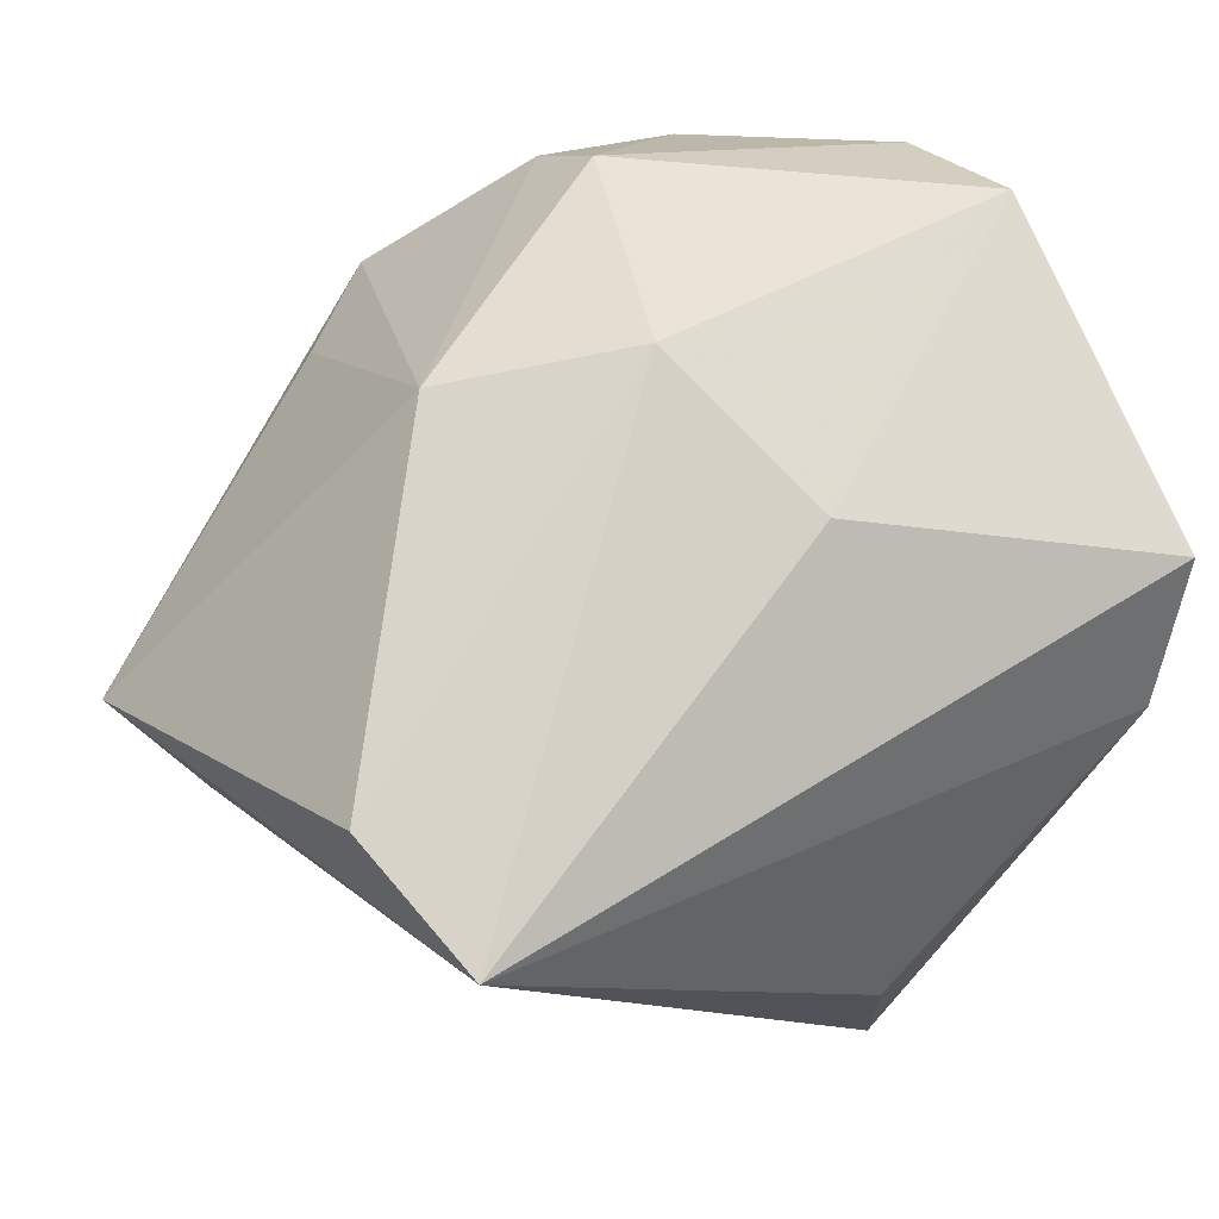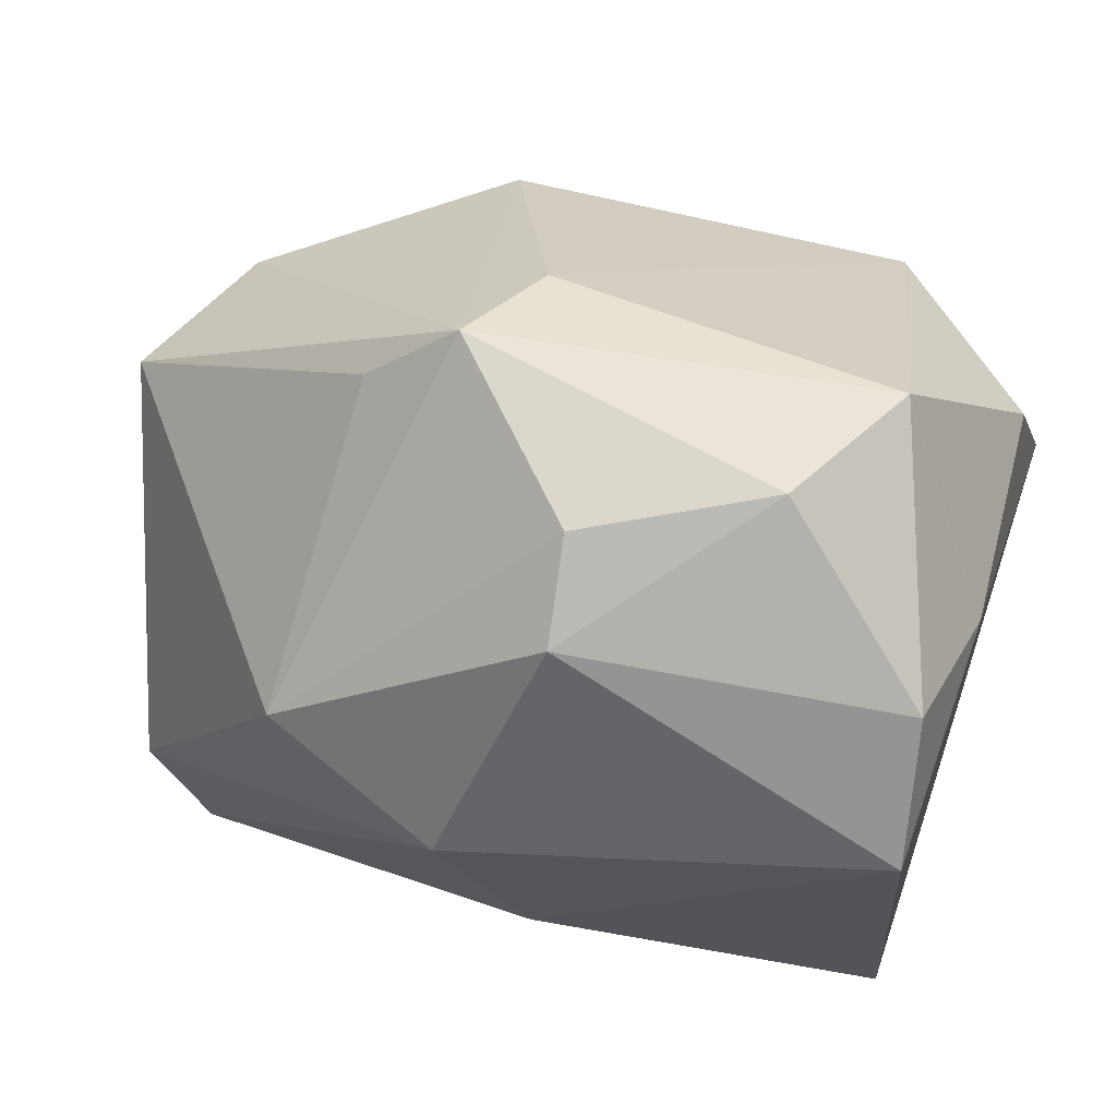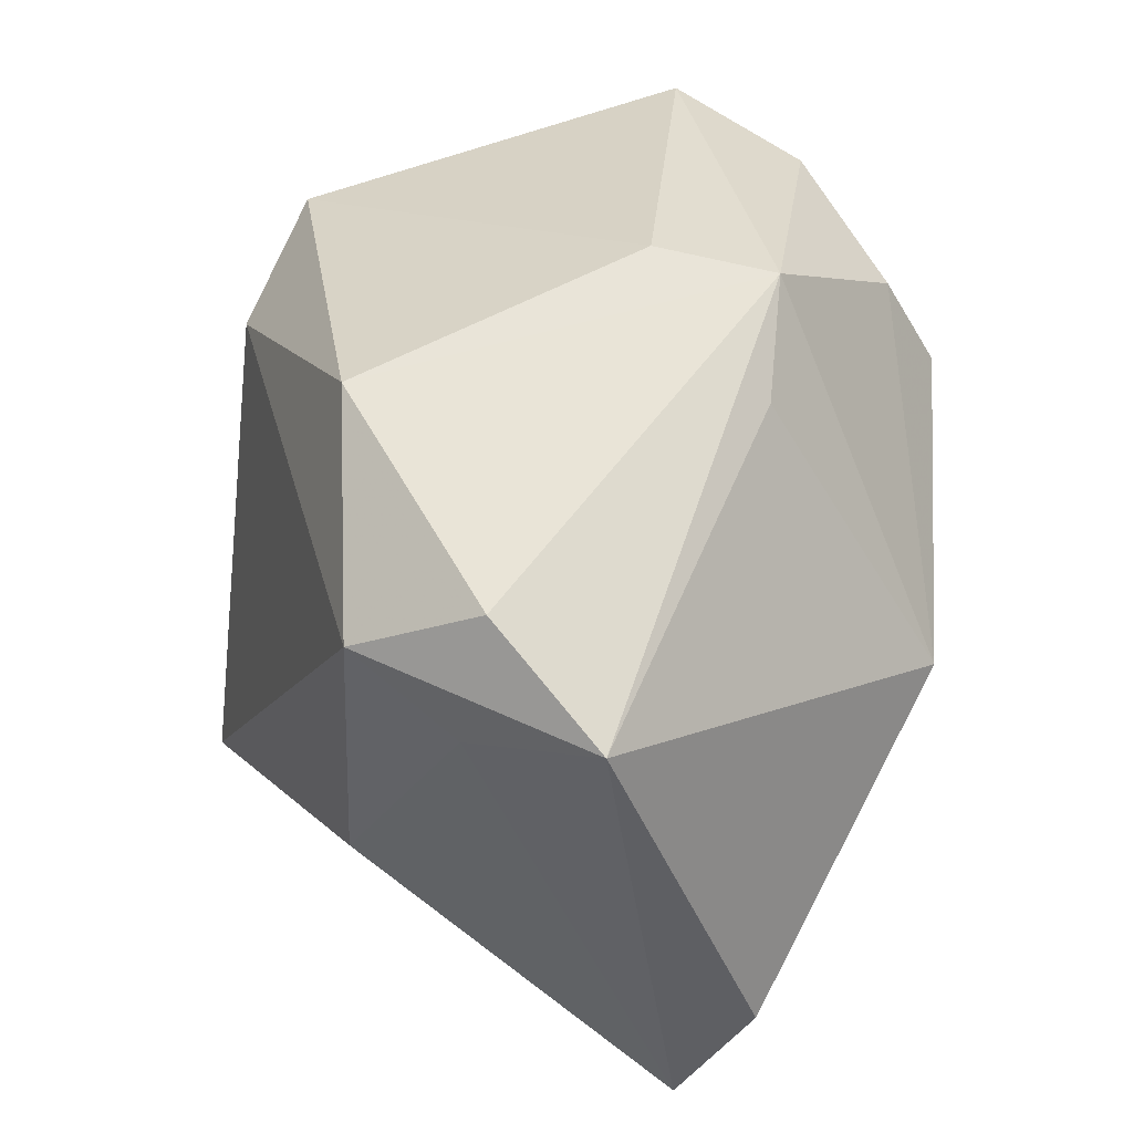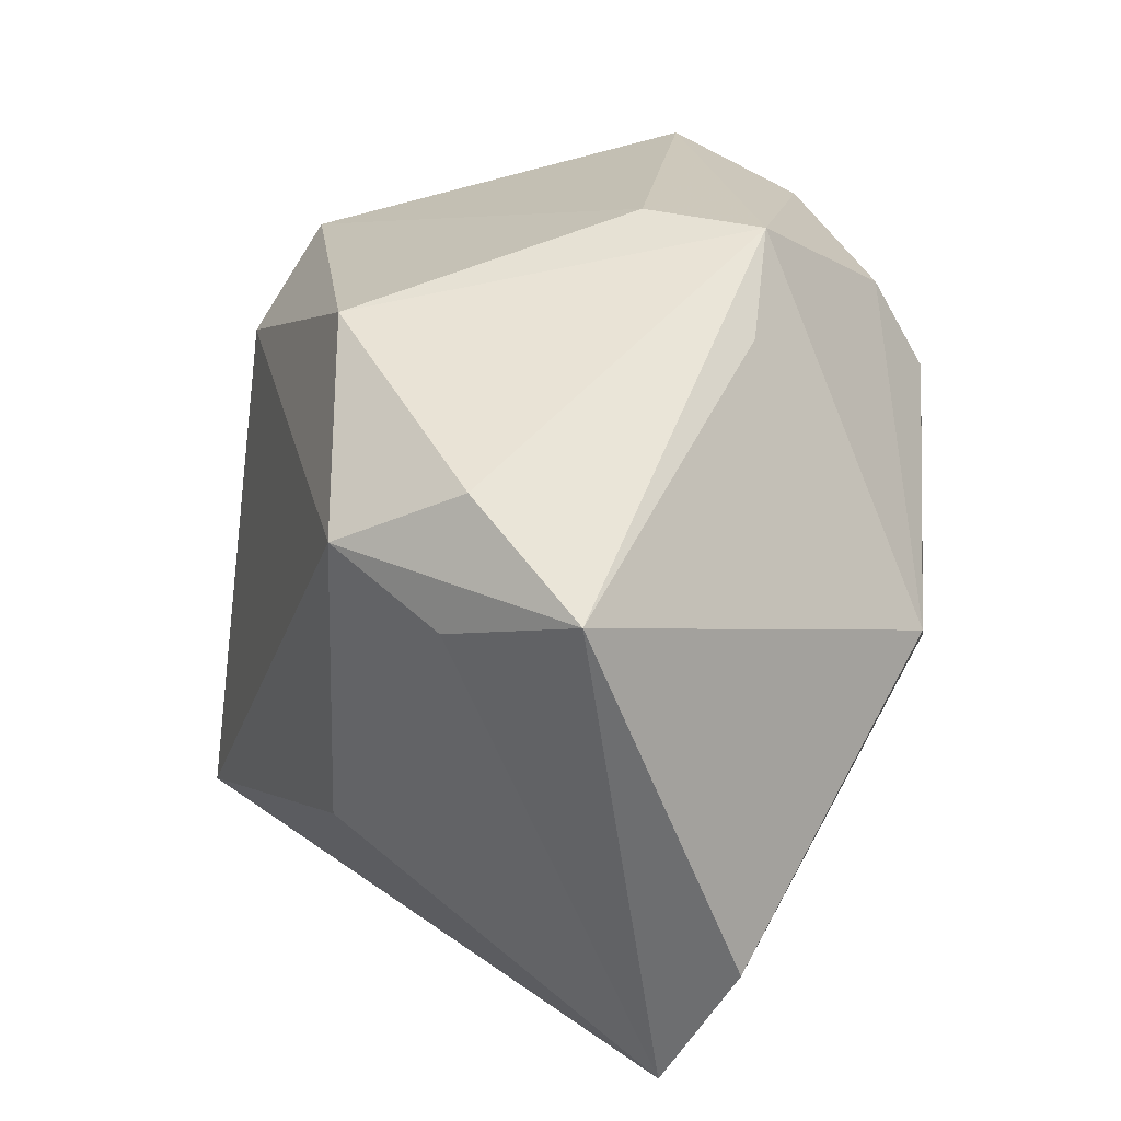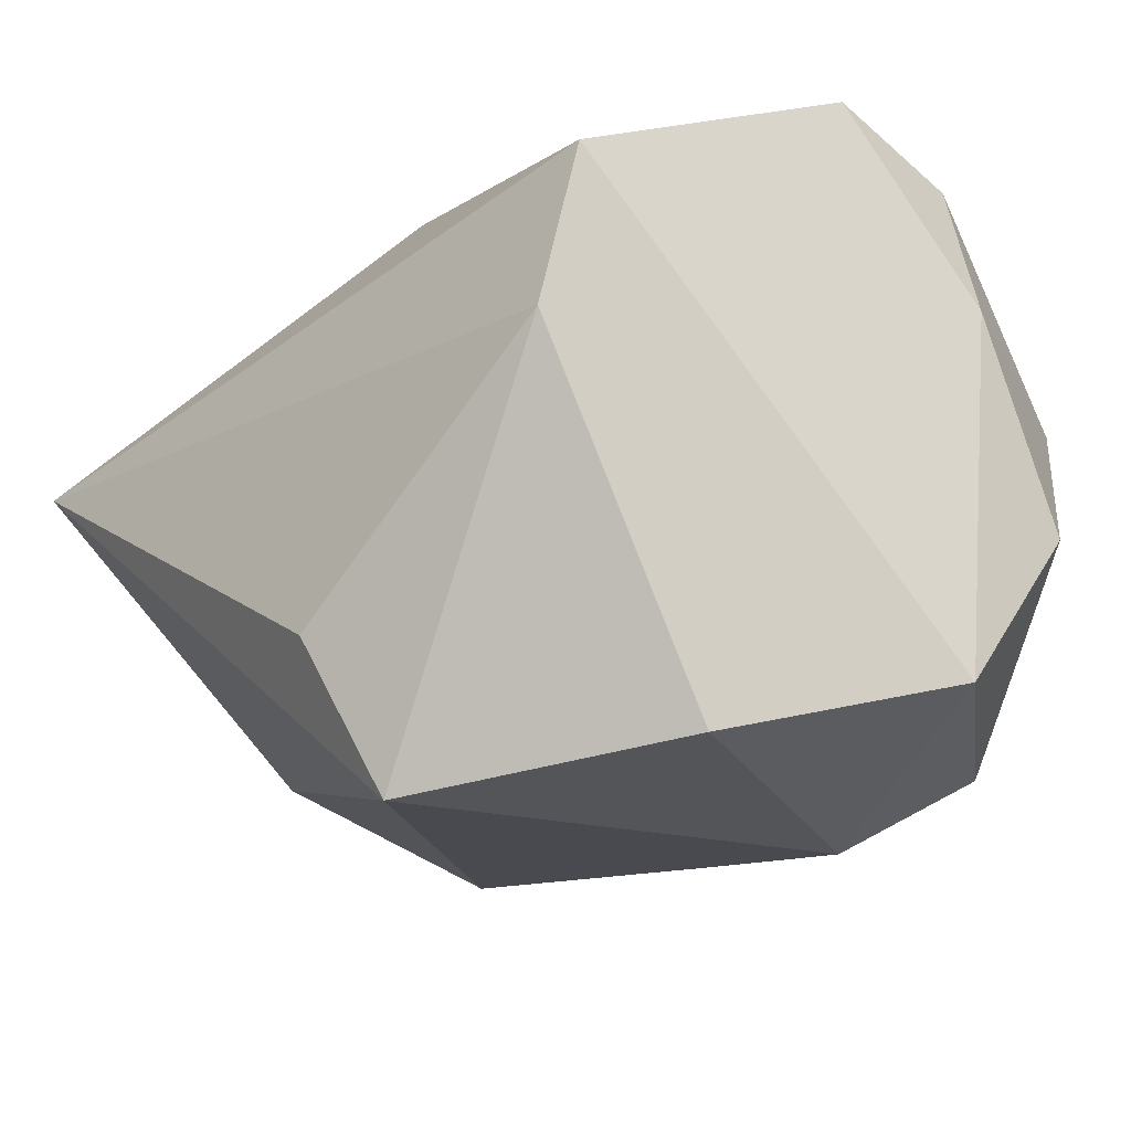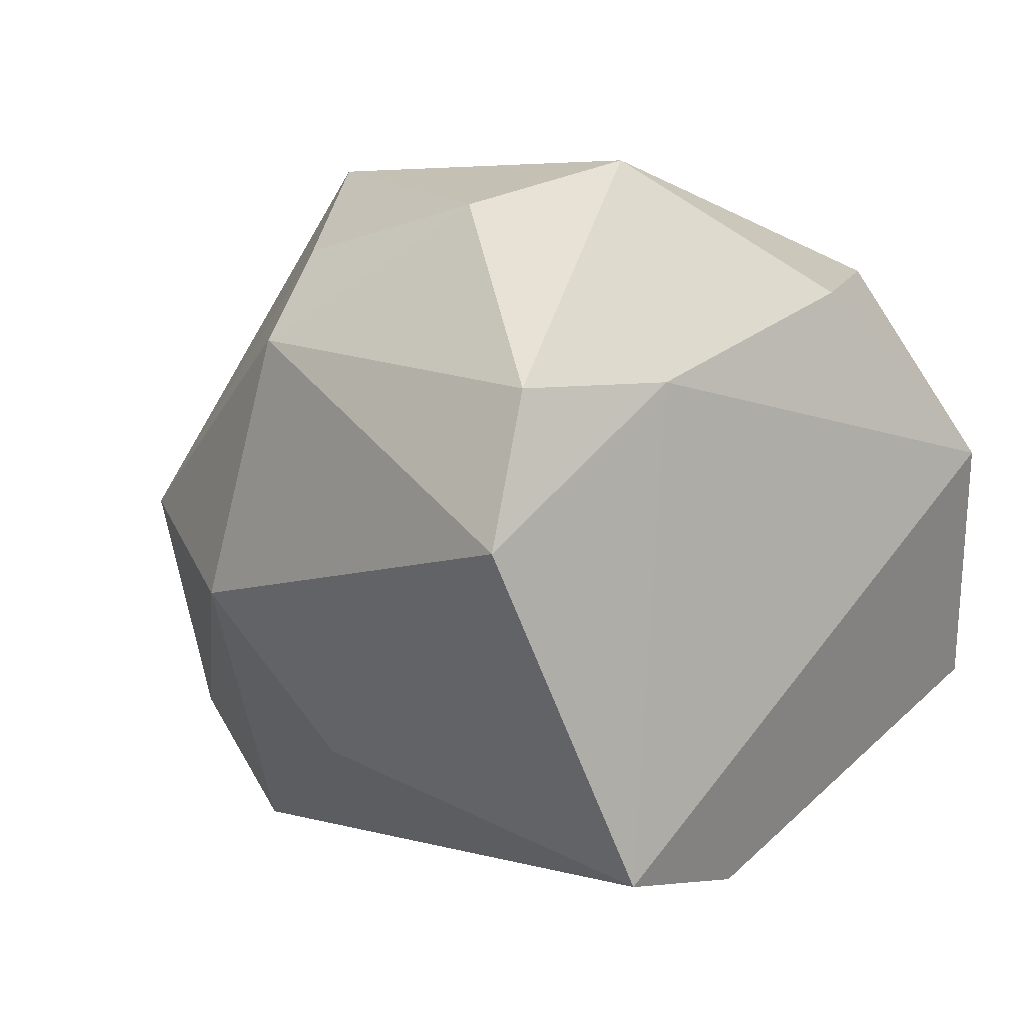
<metadata>
{"format":"obj","ext":"obj","renderer":"f3d","projection":"perspective","resolution":1024,"background":"white","views":[{"elev":43.3,"azim":145.1,"up":"+Y"},{"elev":34.5,"azim":-163.6,"up":"+Z"},{"elev":39.9,"azim":86.2,"up":"+Z"},{"elev":26.8,"azim":88.1,"up":"+Z"},{"elev":-27.9,"azim":-134.8,"up":"+Y"},{"elev":-0.3,"azim":-126.5,"up":"+Z"}]}
</metadata>
<code>
v 0.04943 -0.0005109 0.01728
v 0.0398 -0.009925 0.02532
v 0.0457 0.01423 -0.02104
v -0.02385 -0.02535 0.02704
v 0.0002616 0.02563 -0.02323
v 0.0008173 -0.02311 -0.0354
v -0.03232 0.01262 -0.03433
v 0.04216 -0.01256 0.013
v 0.006521 0.0362 -0.007039
v 0.04275 0.007097 -0.03478
v -0.004664 0.03103 0.0271
v -0.02844 -0.002808 -0.0354
v -0.02262 0.02476 0.0303
v -0.01307 -0.03187 0.01939
v -0.03603 0.03185 -0.002696
v -0.03056 0.01271 0.0346
v -0.0389 0.01409 0.01301
v -0.0389 -0.006911 0.02248
v -0.0389 -0.02669 0.007247
v -0.02845 -0.0353 -0.01562
v 0.02344 0.0329 0.002507
v -0.004642 0.03615 0.01799
v 0.02702 -0.02347 -0.01456
v -0.03625 0.02863 0.01207
v -0.003797 -0.03804 -0.0292
v 0.01555 -0.02167 0.03242
v 0.008708 0.01825 0.03769
v 0.003896 0.006925 0.03802
v 0.01861 0.01648 0.03048
v 0.03567 -0.02225 0.01878
f 10 25 6
f 23 25 10
f 10 7 5
f 5 9 10
f 7 15 5
f 5 15 9
f 1 27 2
f 25 23 30
f 30 1 2
f 7 19 17
f 17 15 7
f 9 15 22
f 10 9 3
f 3 1 10
f 12 19 7
f 12 20 19
f 25 20 12
f 12 6 25
f 12 7 10
f 10 6 12
f 28 27 16
f 27 1 29
f 19 20 14
f 14 20 25
f 25 30 14
f 8 23 10
f 8 30 23
f 10 1 8
f 1 30 8
f 24 17 16
f 15 17 24
f 24 22 15
f 16 27 13
f 13 24 16
f 22 24 13
f 16 17 18
f 18 17 19
f 9 22 21
f 21 29 1
f 27 29 21
f 1 3 21
f 21 3 9
f 19 14 4
f 4 18 19
f 16 18 4
f 4 28 16
f 11 13 27
f 22 13 11
f 27 21 11
f 11 21 22
f 26 14 30
f 26 4 14
f 26 30 2
f 28 4 26
f 2 27 26
f 27 28 26

</code>
